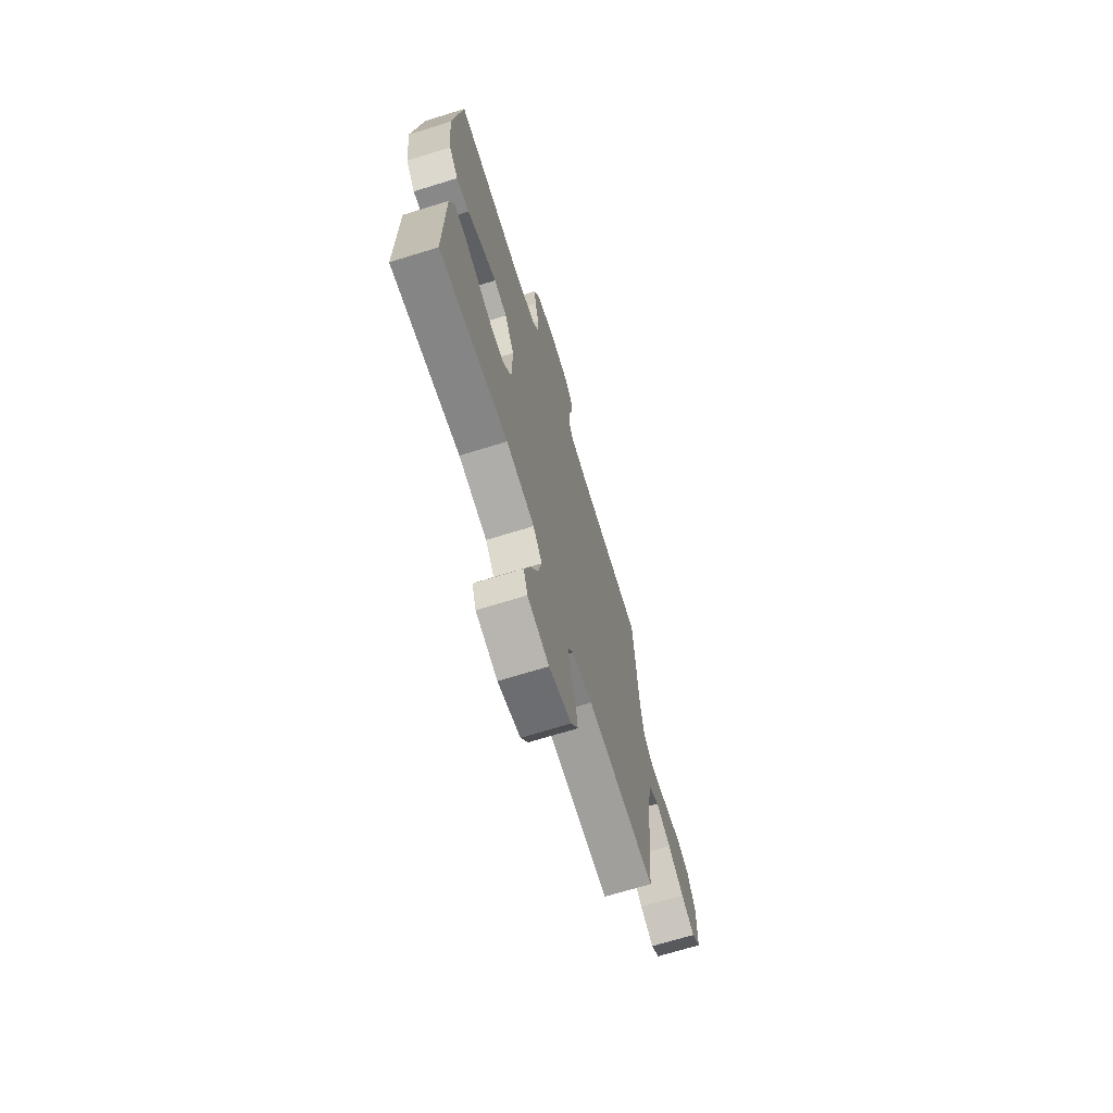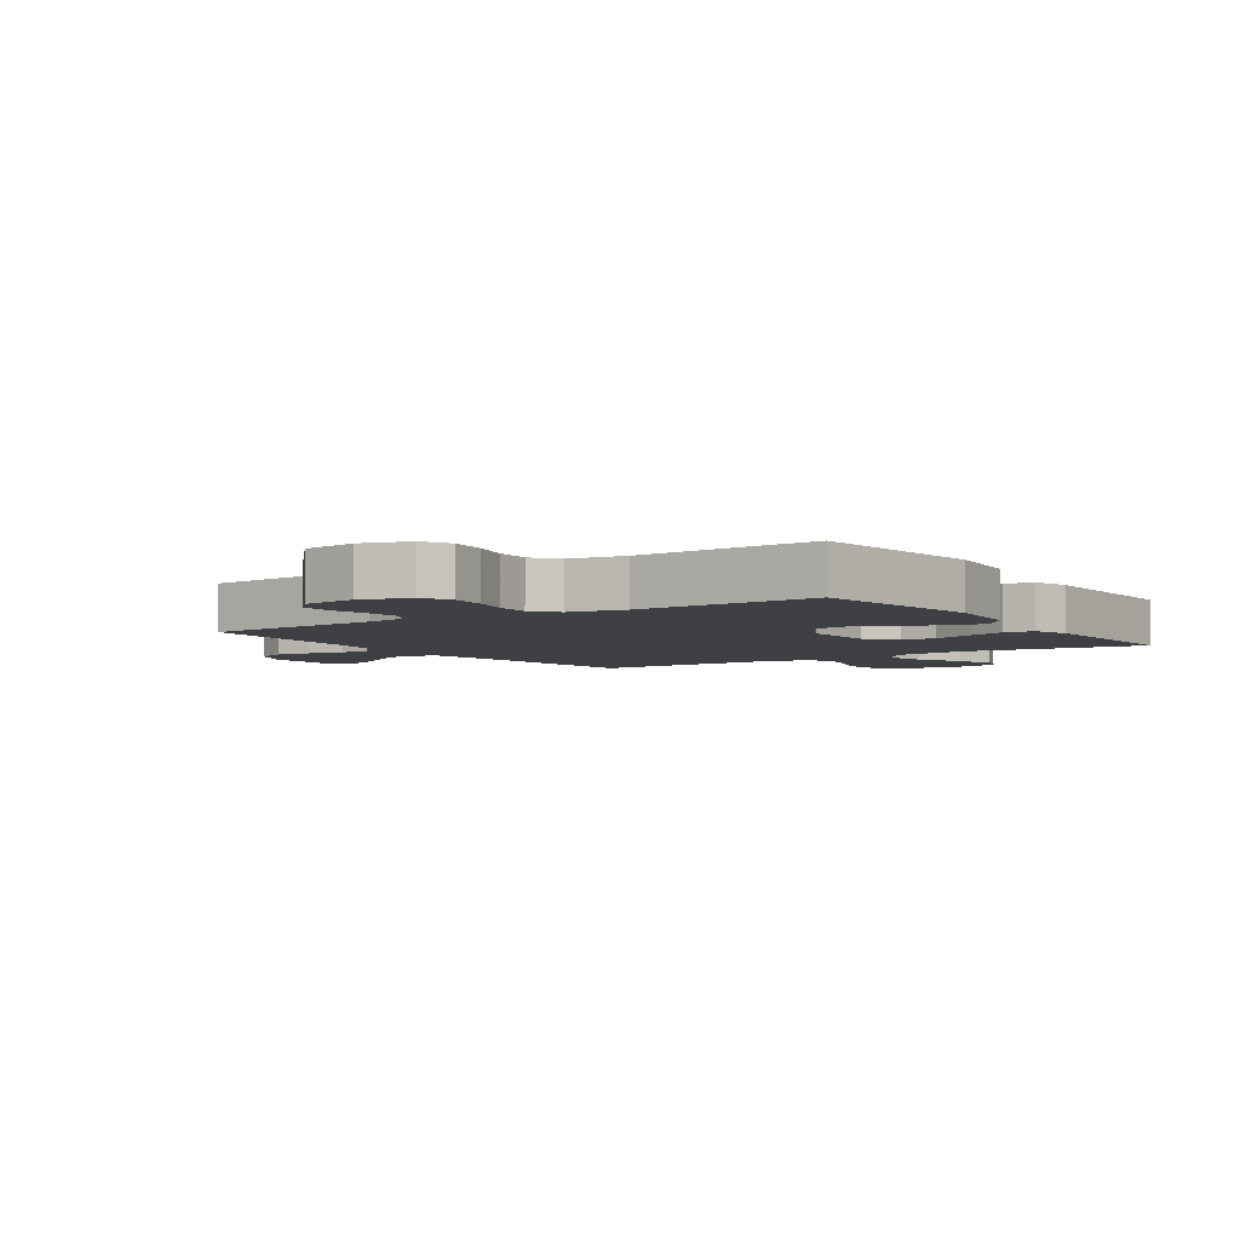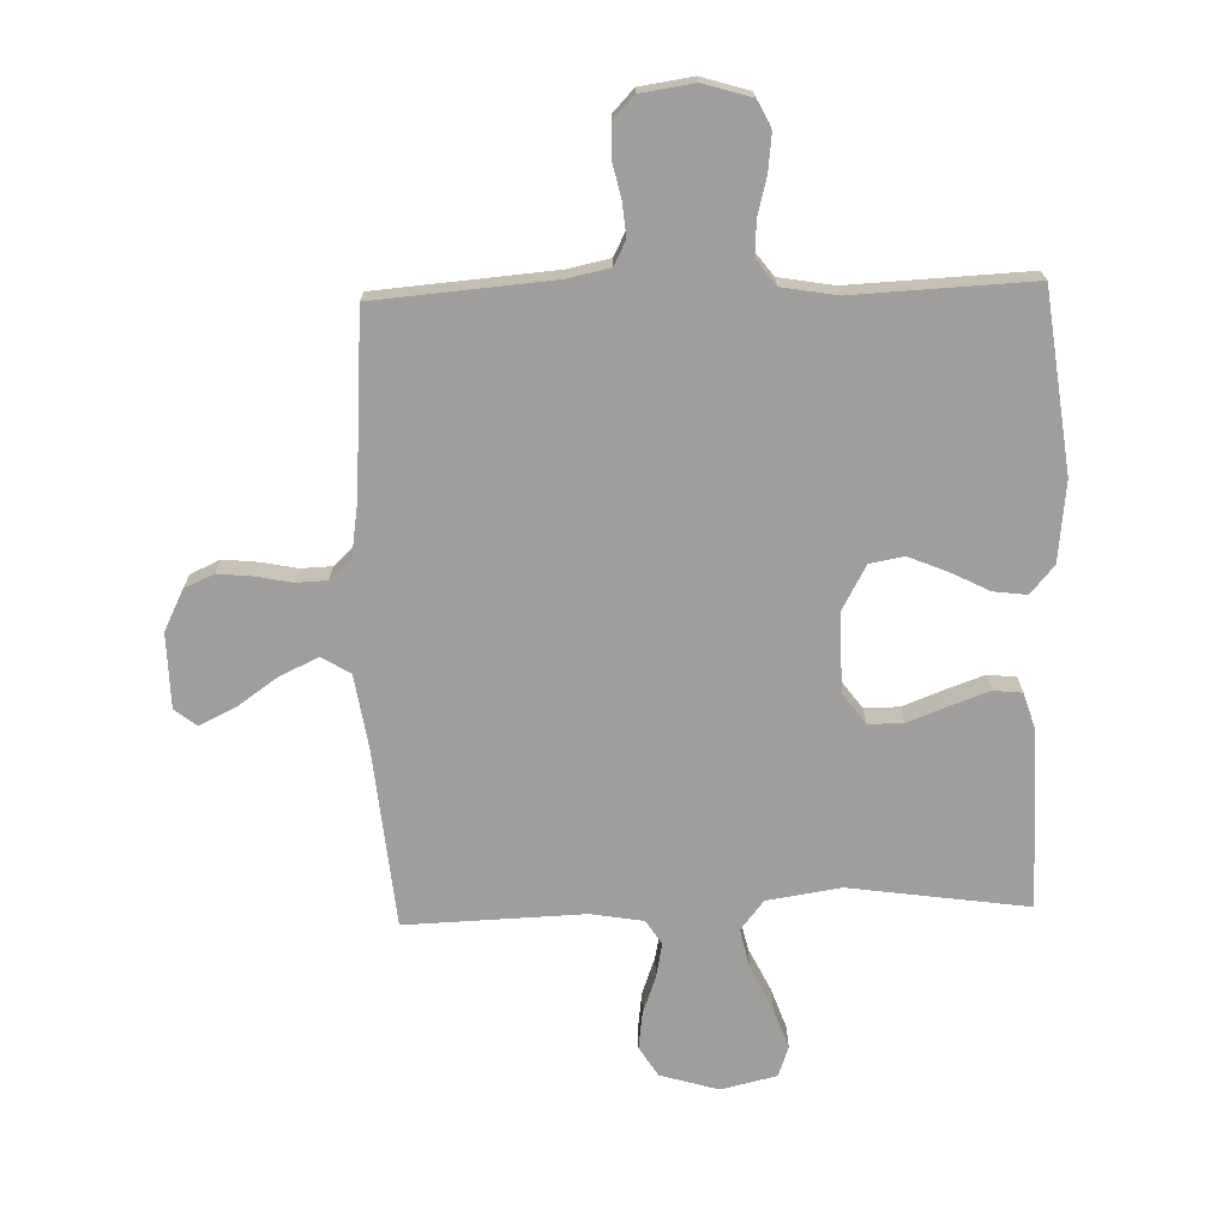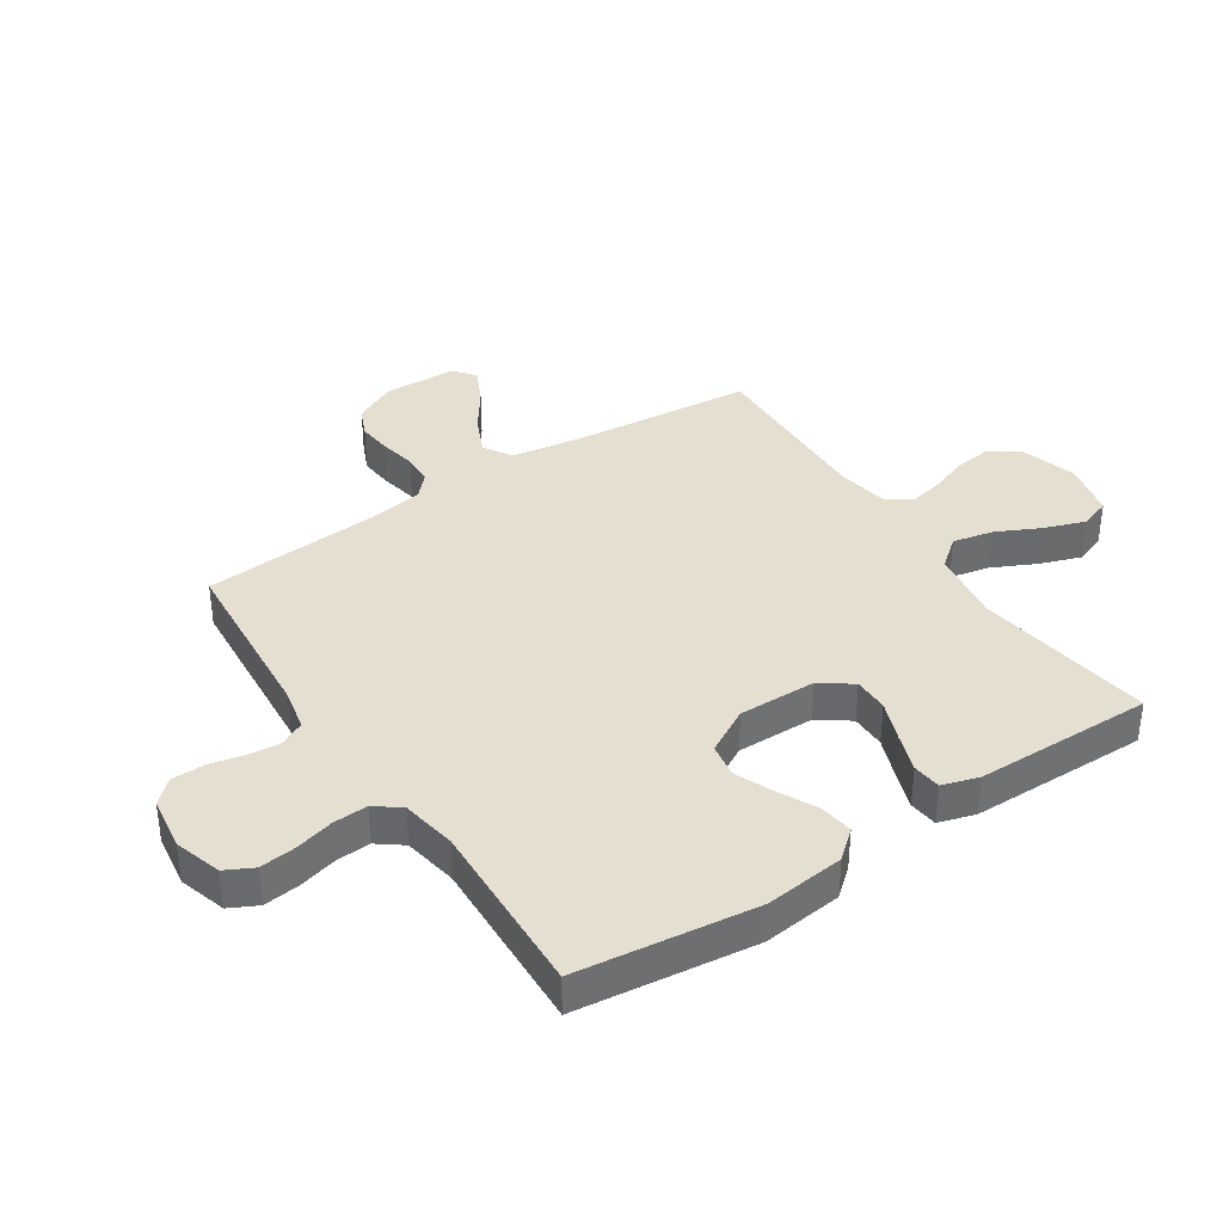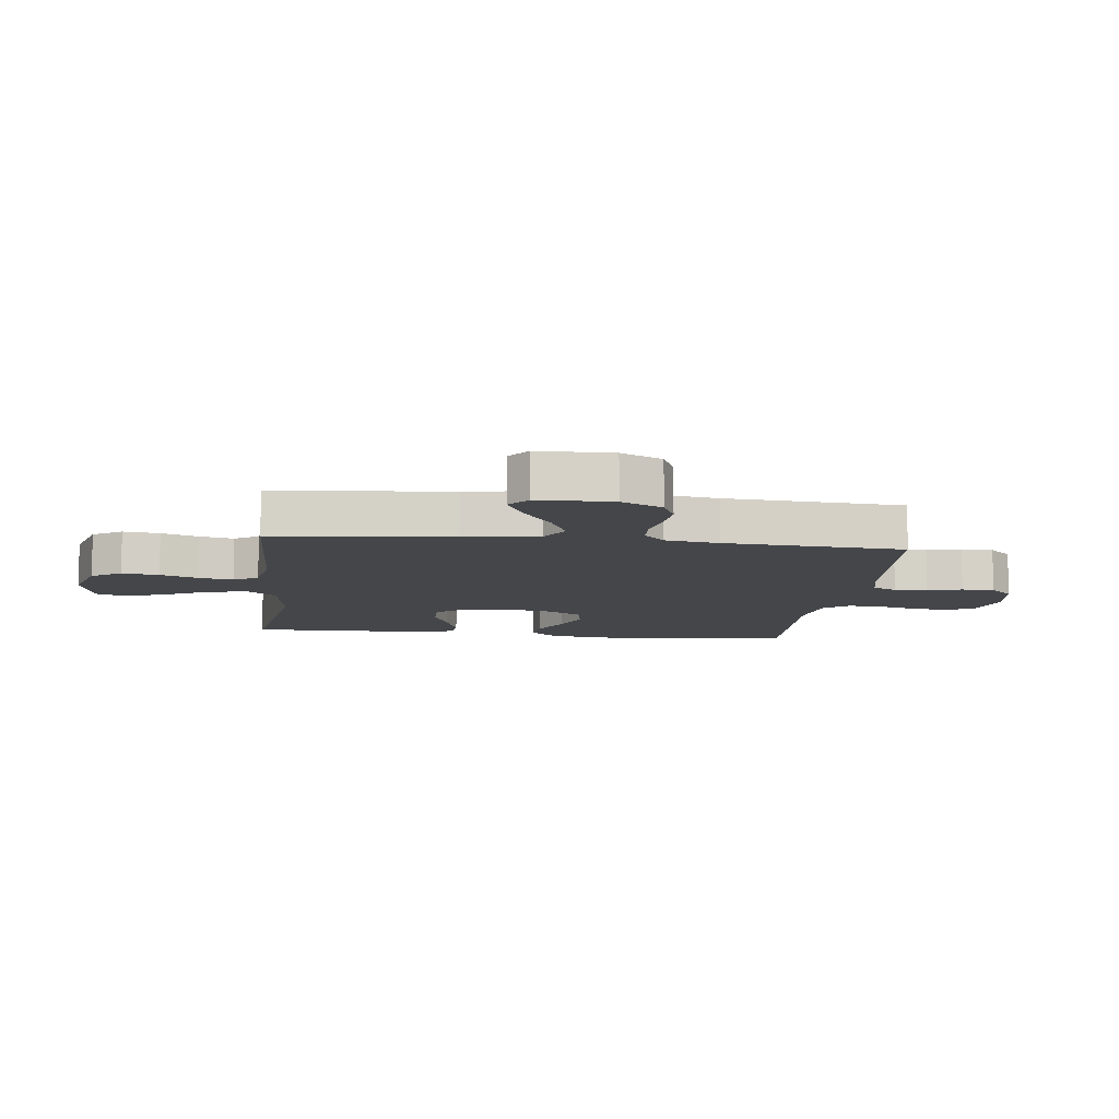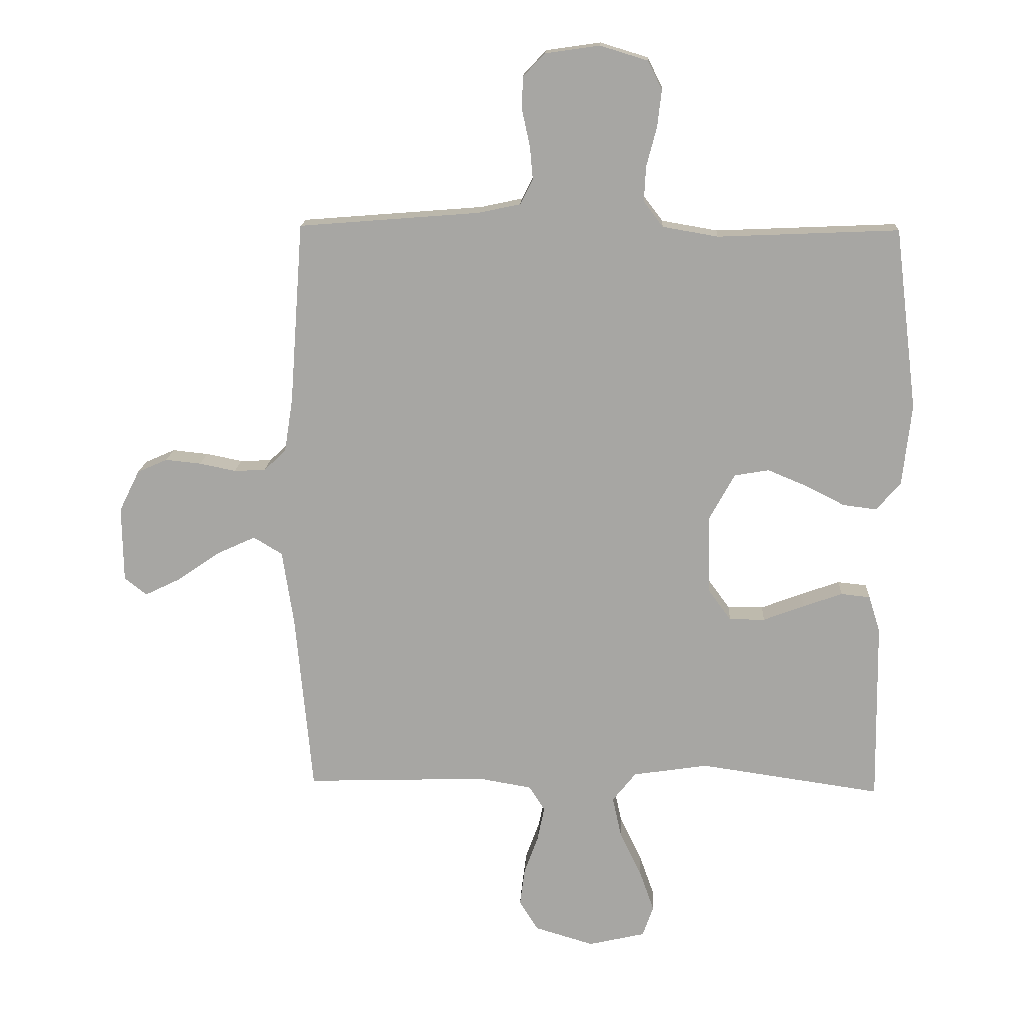
<metadata>
{"format":"obj","ext":"obj","renderer":"f3d","projection":"perspective","resolution":1024,"background":"white","views":[{"elev":-69.5,"azim":107.2,"up":"+Z"},{"elev":-4.6,"azim":34.0,"up":"+Y"},{"elev":-71.0,"azim":1.8,"up":"+Y"},{"elev":37.4,"azim":56.5,"up":"+Y"},{"elev":-9.8,"azim":-96.7,"up":"+Y"},{"elev":15.4,"azim":2.9,"up":"+Z"}]}
</metadata>
<code>
v 0.5 0.07 0.5
v 0.537 0.07 0.2
v 0.522 0.07 0.066
v 0.482 0.07 0.019
v 0.426 0.07 0.026
v 0.361 0.07 0.059
v 0.296 0.07 0.086
v 0.239 0.07 0.076
v 0.197 0.07 0
v 0.199 0.07 -0.131
v 0.237 0.07 -0.183
v 0.296 0.07 -0.183
v 0.364 0.07 -0.157
v 0.429 0.07 -0.134
v 0.477 0.07 -0.139
v 0.496 0.07 -0.2
v 0.5 0.07 -0.5
v 0.2 0.07 -0.457
v 0.076 0.07 -0.476
v 0.037 0.07 -0.525
v 0.052 0.07 -0.593
v 0.088 0.07 -0.667
v 0.112 0.07 -0.735
v 0.094 0.07 -0.786
v 0 0.07 -0.808
v -0.098 0.07 -0.779
v -0.129 0.07 -0.729
v -0.121 0.07 -0.667
v -0.098 0.07 -0.604
v -0.086 0.07 -0.546
v -0.112 0.07 -0.505
v -0.2 0.07 -0.49
v -0.5 0.07 -0.5
v -0.528 0.07 -0.2
v -0.547 0.07 -0.076
v -0.595 0.07 -0.047
v -0.66 0.07 -0.077
v -0.729 0.07 -0.125
v -0.789 0.07 -0.154
v -0.826 0.07 -0.125
v -0.828 0.07 0
v -0.794 0.07 0.069
v -0.744 0.07 0.091
v -0.685 0.07 0.085
v -0.625 0.07 0.073
v -0.573 0.07 0.075
v -0.536 0.07 0.11
v -0.522 0.07 0.2
v -0.5 0.07 0.5
v -0.2 0.07 0.524
v -0.13 0.07 0.539
v -0.109 0.07 0.58
v -0.114 0.07 0.635
v -0.127 0.07 0.694
v -0.126 0.07 0.749
v -0.09 0.07 0.787
v 0 0.07 0.8
v 0.079 0.07 0.776
v 0.103 0.07 0.729
v 0.096 0.07 0.668
v 0.079 0.07 0.603
v 0.076 0.07 0.545
v 0.108 0.07 0.503
v 0.2 0.07 0.487
v 0.5 0 0.5
v 0.537 0 0.2
v 0.522 0 0.066
v 0.482 0 0.019
v 0.426 0 0.026
v 0.361 0 0.059
v 0.296 0 0.086
v 0.239 0 0.076
v 0.197 0 0
v 0.199 0 -0.131
v 0.237 0 -0.183
v 0.296 0 -0.183
v 0.364 0 -0.157
v 0.429 0 -0.134
v 0.477 0 -0.139
v 0.496 0 -0.2
v 0.5 0 -0.5
v 0.2 0 -0.457
v 0.076 0 -0.476
v 0.037 0 -0.525
v 0.052 0 -0.593
v 0.088 0 -0.667
v 0.112 0 -0.735
v 0.094 0 -0.786
v 0 0 -0.808
v -0.098 0 -0.779
v -0.129 0 -0.729
v -0.121 0 -0.667
v -0.098 0 -0.604
v -0.086 0 -0.546
v -0.112 0 -0.505
v -0.2 0 -0.49
v -0.5 0 -0.5
v -0.528 0 -0.2
v -0.547 0 -0.076
v -0.595 0 -0.047
v -0.66 0 -0.077
v -0.729 0 -0.125
v -0.789 0 -0.154
v -0.826 0 -0.125
v -0.828 0 0
v -0.794 0 0.069
v -0.744 0 0.091
v -0.685 0 0.085
v -0.625 0 0.073
v -0.573 0 0.075
v -0.536 0 0.11
v -0.522 0 0.2
v -0.5 0 0.5
v -0.2 0 0.524
v -0.13 0 0.539
v -0.109 0 0.58
v -0.114 0 0.635
v -0.127 0 0.694
v -0.126 0 0.749
v -0.09 0 0.787
v 0 0 0.8
v 0.079 0 0.776
v 0.103 0 0.729
v 0.096 0 0.668
v 0.079 0 0.603
v 0.076 0 0.545
v 0.108 0 0.503
v 0.2 0 0.487
f 58 59 60 61
f 58 61 62
f 57 58 62
f 56 57 62
f 53 54 55 56
f 52 53 56 62
f 51 52 62 63
f 48 49 50
f 47 48 50 51
f 42 43 44 45
f 40 41 42 45
f 40 45 46
f 37 38 39 40
f 36 37 40 46
f 35 36 46 47
f 32 33 34
f 31 32 34 35
f 26 27 28 29
f 26 29 30
f 25 26 30
f 24 25 30
f 21 22 23 24
f 20 21 24 30
f 19 20 30 31
f 15 16 17 18
f 15 18 19
f 12 13 14 15
f 12 15 19 31
f 3 4 5 6
f 3 6 7
f 64 1 2 3
f 64 3 7
f 63 64 7 8
f 51 63 8 9
f 47 51 9 10
f 35 47 10 11
f 31 35 11
f 11 12 31
f 125 124 123 122
f 126 125 122
f 126 122 121
f 126 121 120
f 120 119 118 117
f 126 120 117 116
f 127 126 116 115
f 114 113 112
f 115 114 112 111
f 109 108 107 106
f 109 106 105 104
f 110 109 104
f 104 103 102 101
f 110 104 101 100
f 111 110 100 99
f 98 97 96
f 99 98 96 95
f 93 92 91 90
f 94 93 90
f 94 90 89
f 94 89 88
f 88 87 86 85
f 94 88 85 84
f 95 94 84 83
f 82 81 80 79
f 83 82 79
f 79 78 77 76
f 95 83 79 76
f 70 69 68 67
f 71 70 67
f 67 66 65 128
f 71 67 128
f 72 71 128 127
f 73 72 127 115
f 74 73 115 111
f 75 74 111 99
f 75 99 95
f 95 76 75
f 1 65 66 2
f 2 66 67 3
f 3 67 68 4
f 4 68 69 5
f 5 69 70 6
f 6 70 71 7
f 7 71 72 8
f 8 72 73 9
f 9 73 74 10
f 10 74 75 11
f 11 75 76 12
f 12 76 77 13
f 13 77 78 14
f 14 78 79 15
f 15 79 80 16
f 16 80 81 17
f 17 81 82 18
f 18 82 83 19
f 19 83 84 20
f 20 84 85 21
f 21 85 86 22
f 22 86 87 23
f 23 87 88 24
f 24 88 89 25
f 25 89 90 26
f 26 90 91 27
f 27 91 92 28
f 28 92 93 29
f 29 93 94 30
f 30 94 95 31
f 31 95 96 32
f 32 96 97 33
f 33 97 98 34
f 34 98 99 35
f 35 99 100 36
f 36 100 101 37
f 37 101 102 38
f 38 102 103 39
f 39 103 104 40
f 40 104 105 41
f 41 105 106 42
f 42 106 107 43
f 43 107 108 44
f 44 108 109 45
f 45 109 110 46
f 46 110 111 47
f 47 111 112 48
f 48 112 113 49
f 49 113 114 50
f 50 114 115 51
f 51 115 116 52
f 52 116 117 53
f 53 117 118 54
f 54 118 119 55
f 55 119 120 56
f 56 120 121 57
f 57 121 122 58
f 58 122 123 59
f 59 123 124 60
f 60 124 125 61
f 61 125 126 62
f 62 126 127 63
f 63 127 128 64
f 64 128 65 1

</code>
